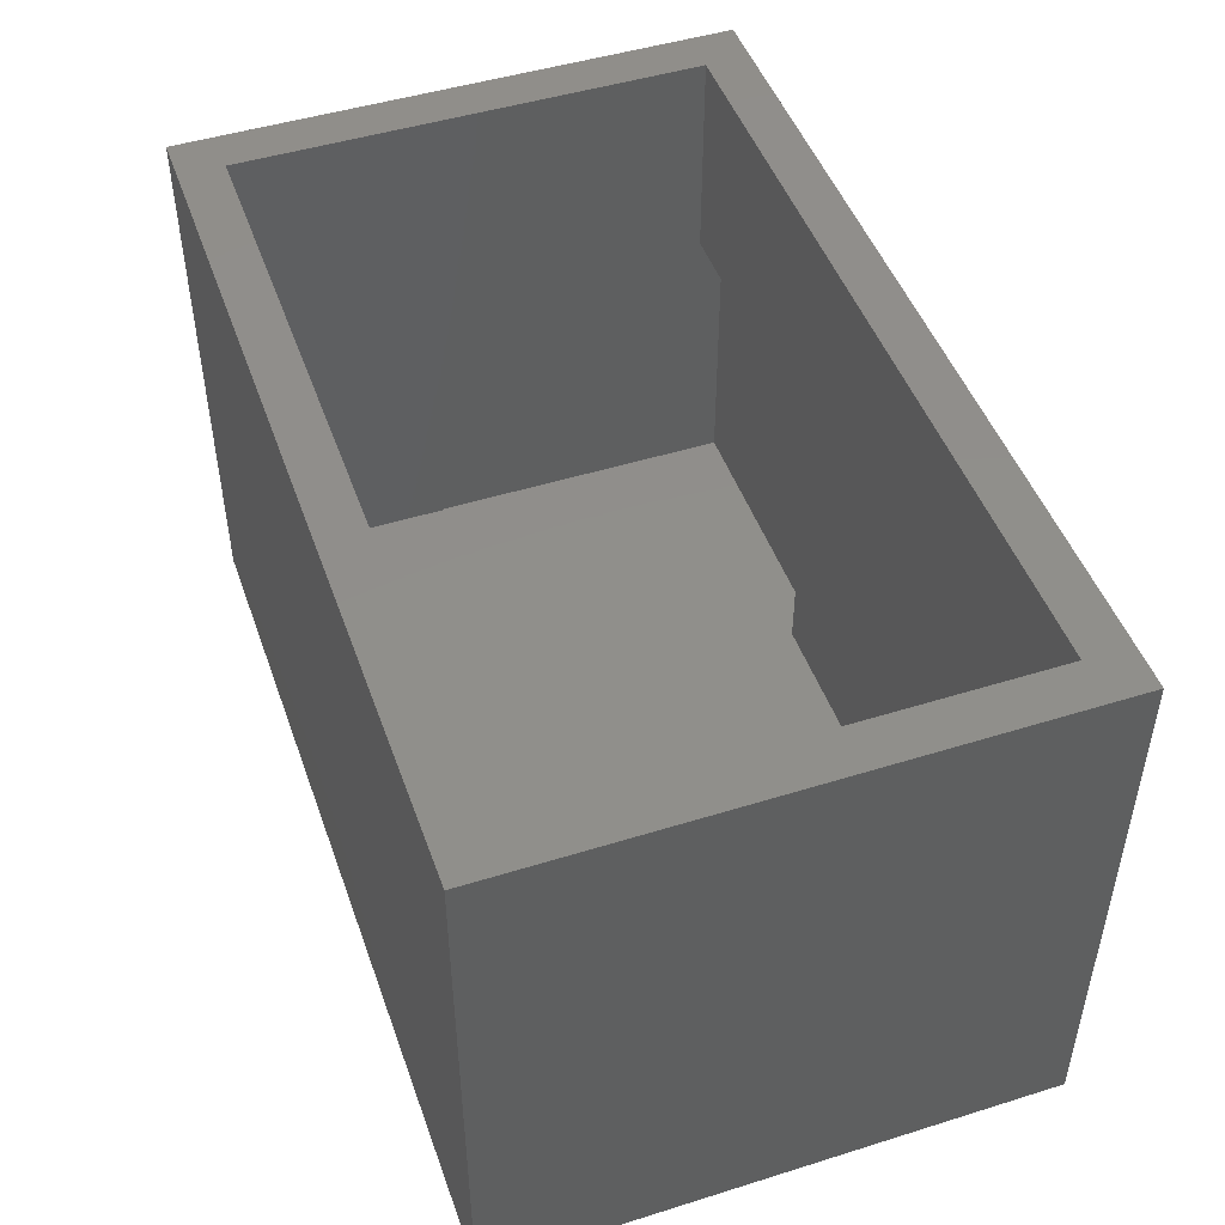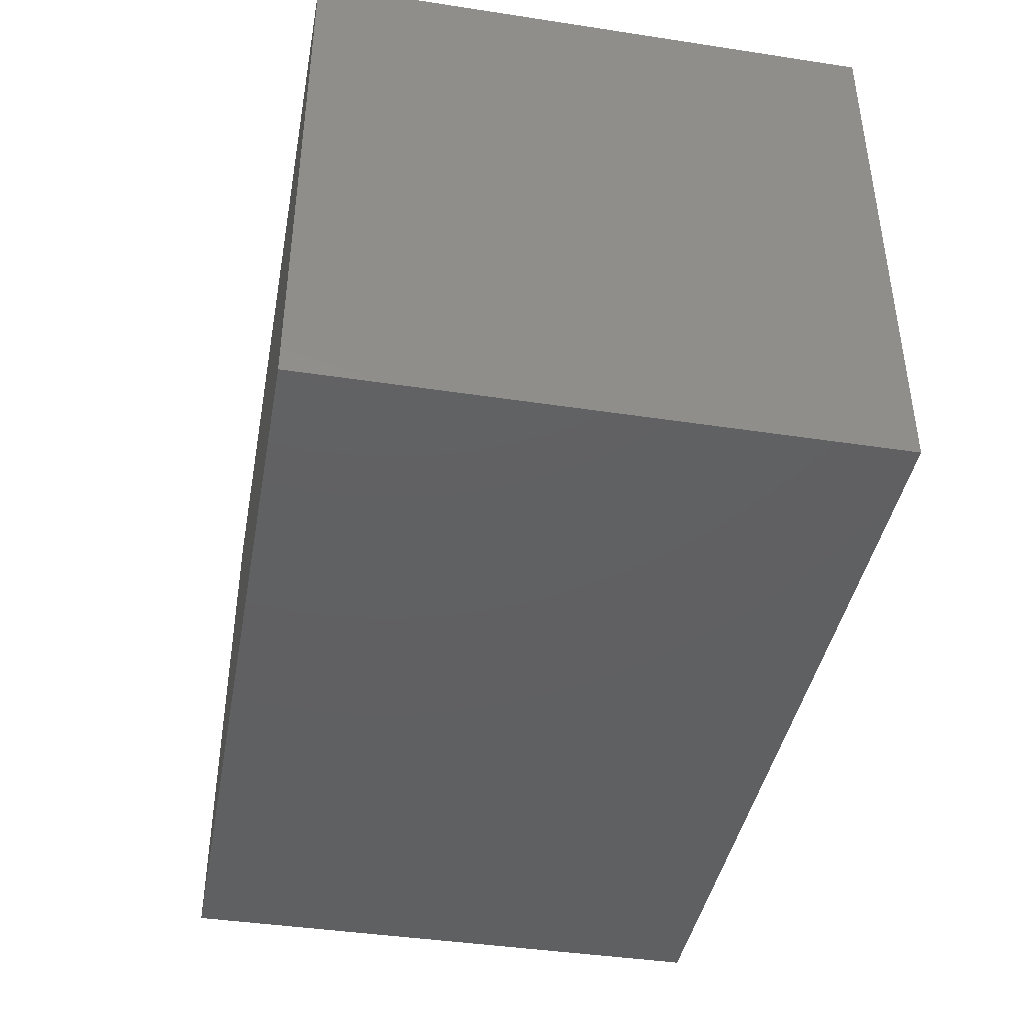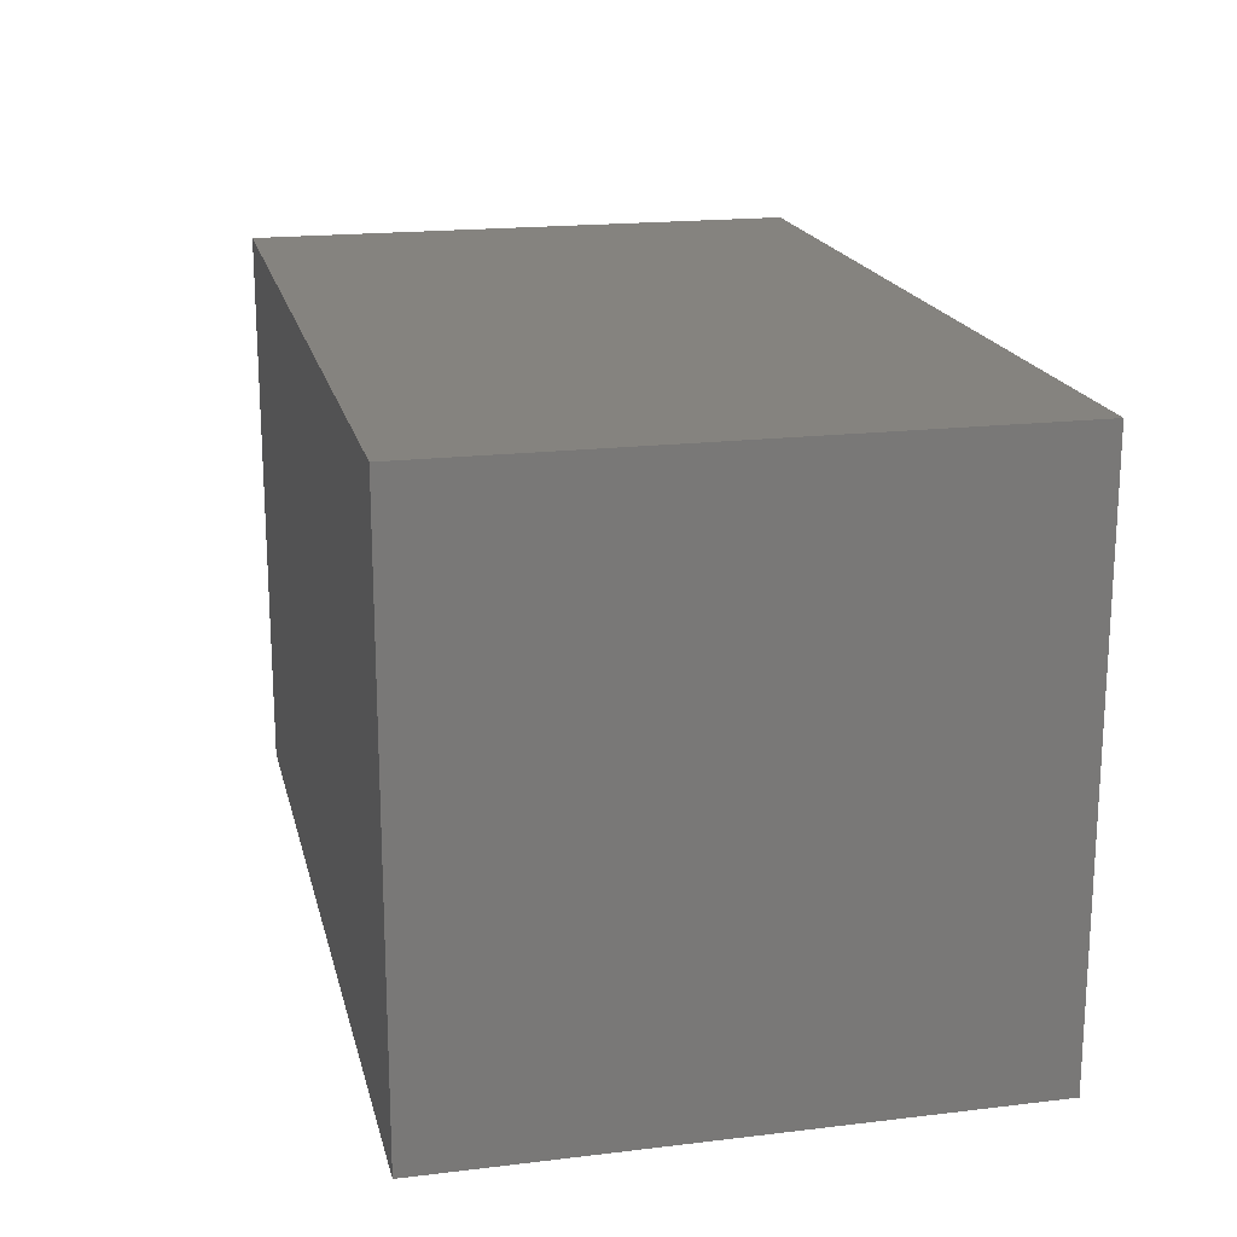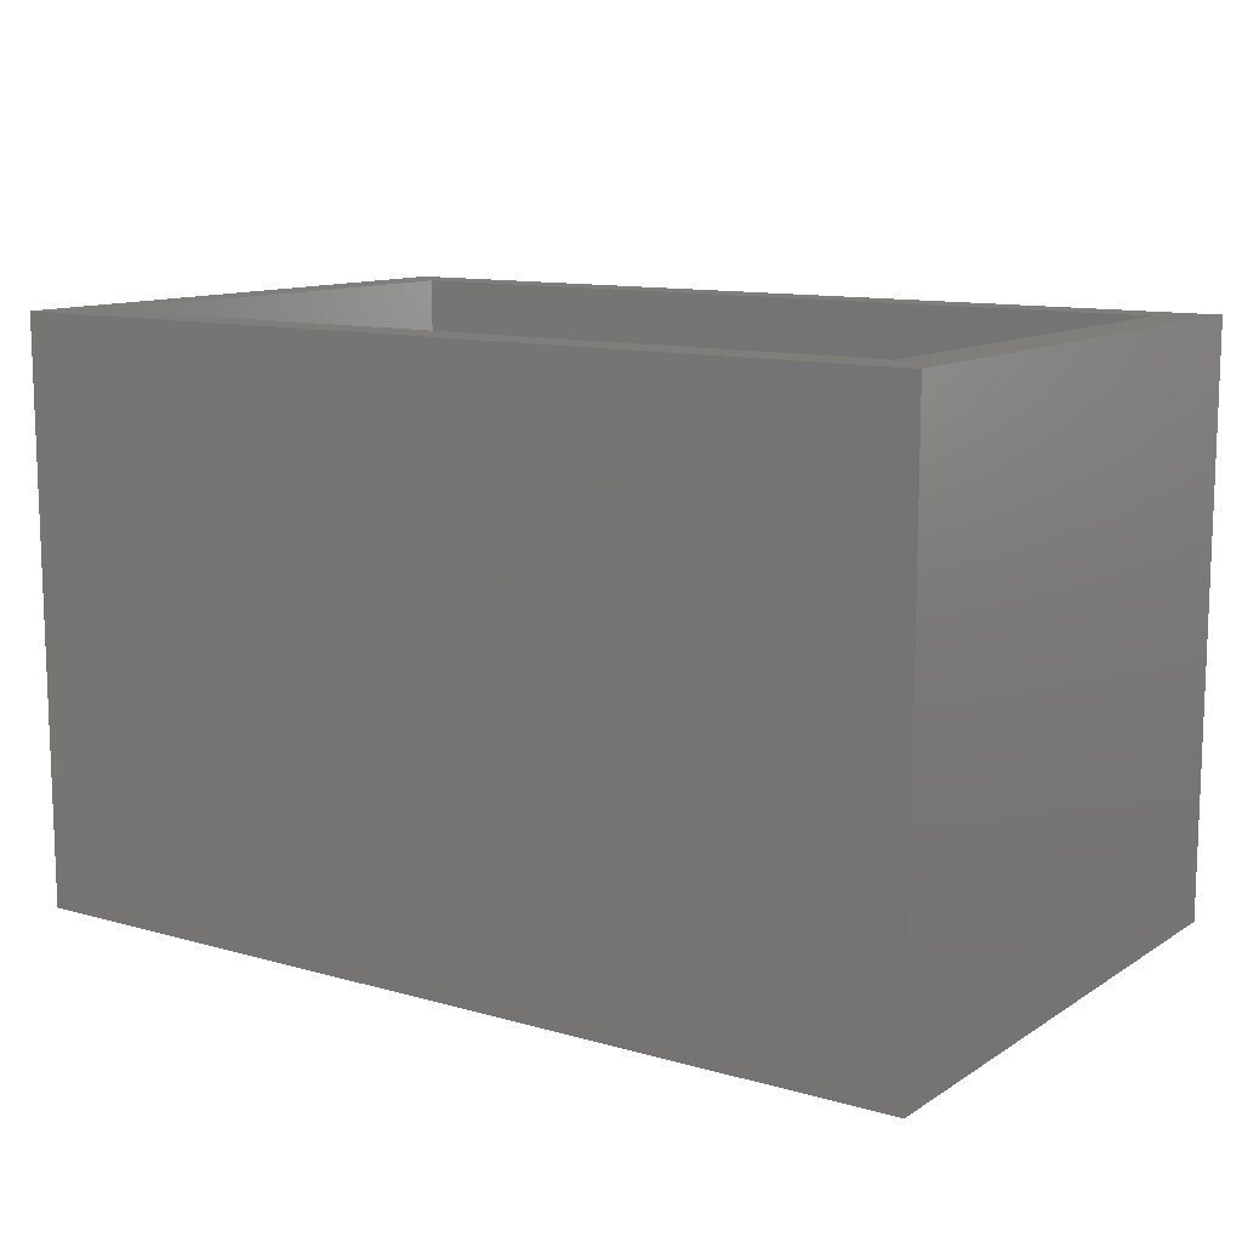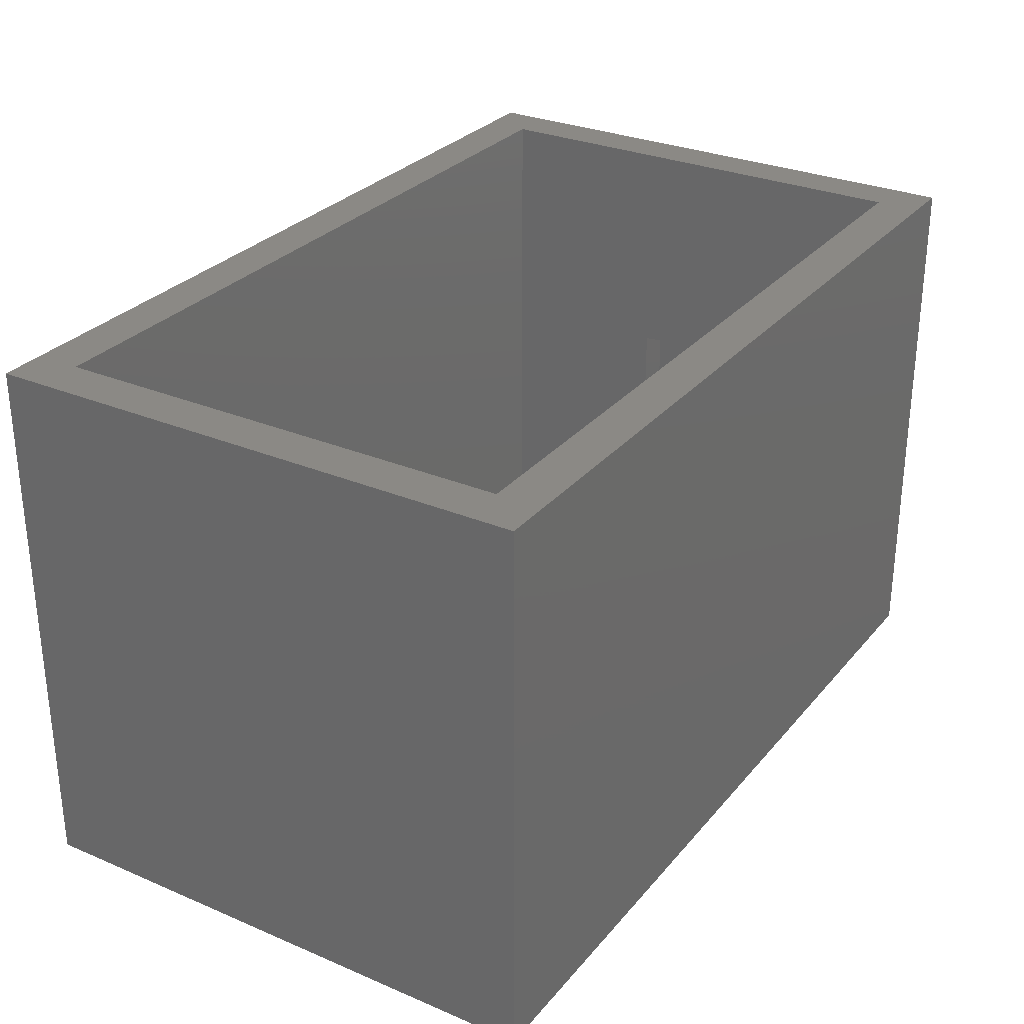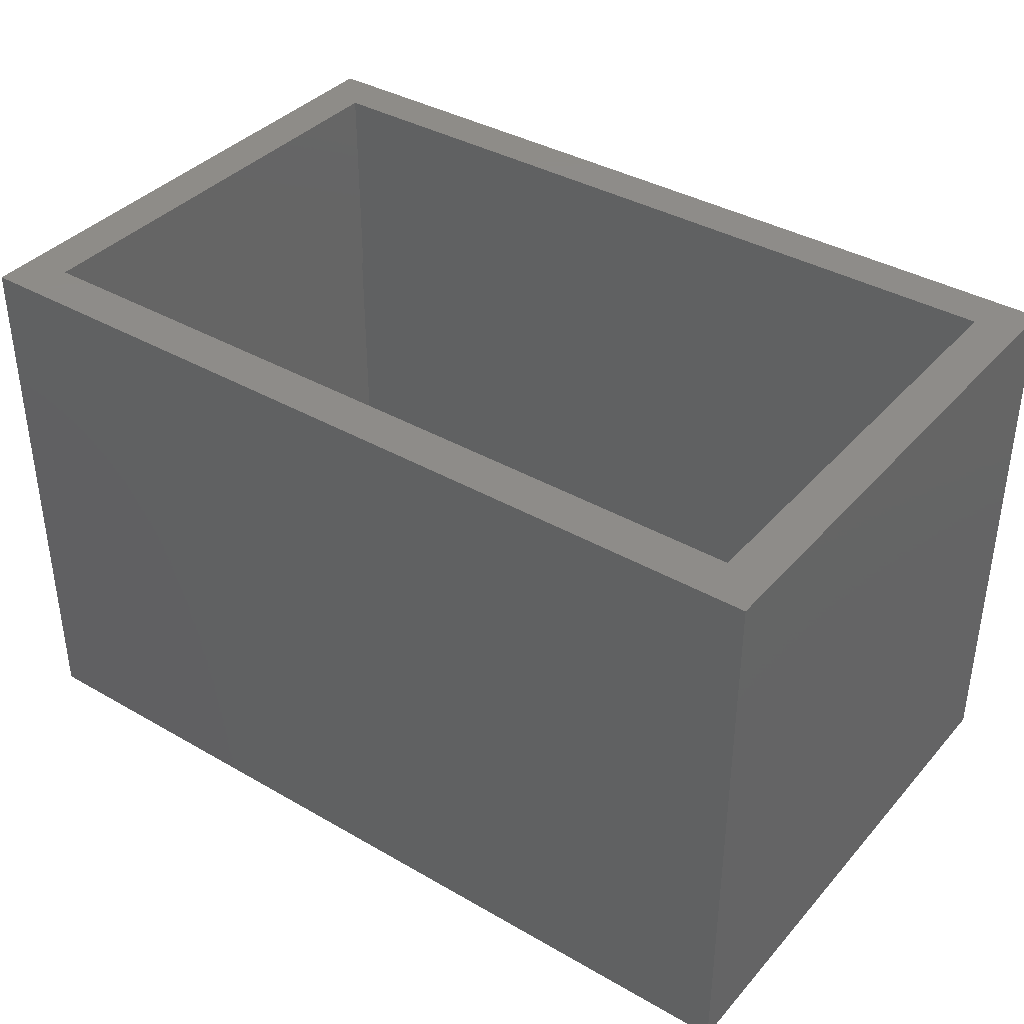
<metadata>
{"format":"stl","ext":"stl","renderer":"f3d","projection":"perspective","resolution":1024,"background":"white","views":[{"elev":47.8,"azim":-109.3,"up":"+Y"},{"elev":-41.8,"azim":-100.4,"up":"+Y"},{"elev":18.6,"azim":77.1,"up":"+Z"},{"elev":11.5,"azim":-145.6,"up":"+Y"},{"elev":29.3,"azim":-58.0,"up":"+Y"},{"elev":38.0,"azim":-143.8,"up":"+Y"}]}
</metadata>
<code>
# stl→obj: 30 verts, 56 faces
v 0.75 -0.2031 0.1875
v 0.7188 -0.2031 0.1875
v 0.75 -0.4688 0.1875
v 0.7188 -0.4375 0.1875
v 0.4688 -0.4688 0.1875
v 0.4688 -0.4375 0.1875
v 0.7188 -0.1875 0.3672
v 0.75 -0.1875 0.3672
v 0.7188 -0.1875 0.4345
v 0.75 -0.1875 0.4688
v 0.4688 -0.1875 0.4345
v 0.4688 -0.1875 0.4688
v 0.75 -0.4688 0.4688
v 0.7188 0 0.03125
v 0.7188 -0.4375 0.03125
v 0.7188 0 0.4345
v 0.4688 -0.4688 0.4688
v 0.4688 -0.4375 0.4345
v 0.03125 -0.4375 0.03125
v 0.03125 -0.4375 0.4345
v 0.03125 0 0.4345
v -0.007812 0 0.4736
v 0.03125 0 0.03125
v -0.007812 0 -0.007812
v 0.7578 0 -0.007812
v 0.7578 0 0.4736
v -0.007812 -0.4766 -0.007812
v 0.7578 -0.4766 -0.007812
v 0.7578 -0.4766 0.4736
v -0.007812 -0.4766 0.4736
f 1 2 3
f 3 2 4
f 3 4 5
f 5 4 6
f 7 8 9
f 9 8 10
f 9 10 11
f 11 10 12
f 13 10 3
f 3 10 8
f 3 8 1
f 7 14 2
f 2 14 15
f 2 15 4
f 14 7 16
f 16 7 9
f 1 8 2
f 2 8 7
f 5 6 17
f 17 6 18
f 17 18 12
f 12 18 11
f 15 19 4
f 4 19 6
f 19 20 6
f 6 20 18
f 20 21 18
f 18 21 11
f 21 16 11
f 11 16 9
f 17 12 13
f 13 12 10
f 17 13 5
f 5 13 3
f 22 23 24
f 24 23 14
f 24 14 25
f 23 22 21
f 21 22 26
f 21 26 16
f 16 26 25
f 16 25 14
f 19 15 23
f 23 15 14
f 21 20 23
f 23 20 19
f 27 24 28
f 28 24 25
f 28 25 29
f 29 25 26
f 29 26 30
f 30 26 22
f 30 22 27
f 27 22 24
f 30 27 29
f 29 27 28

</code>
